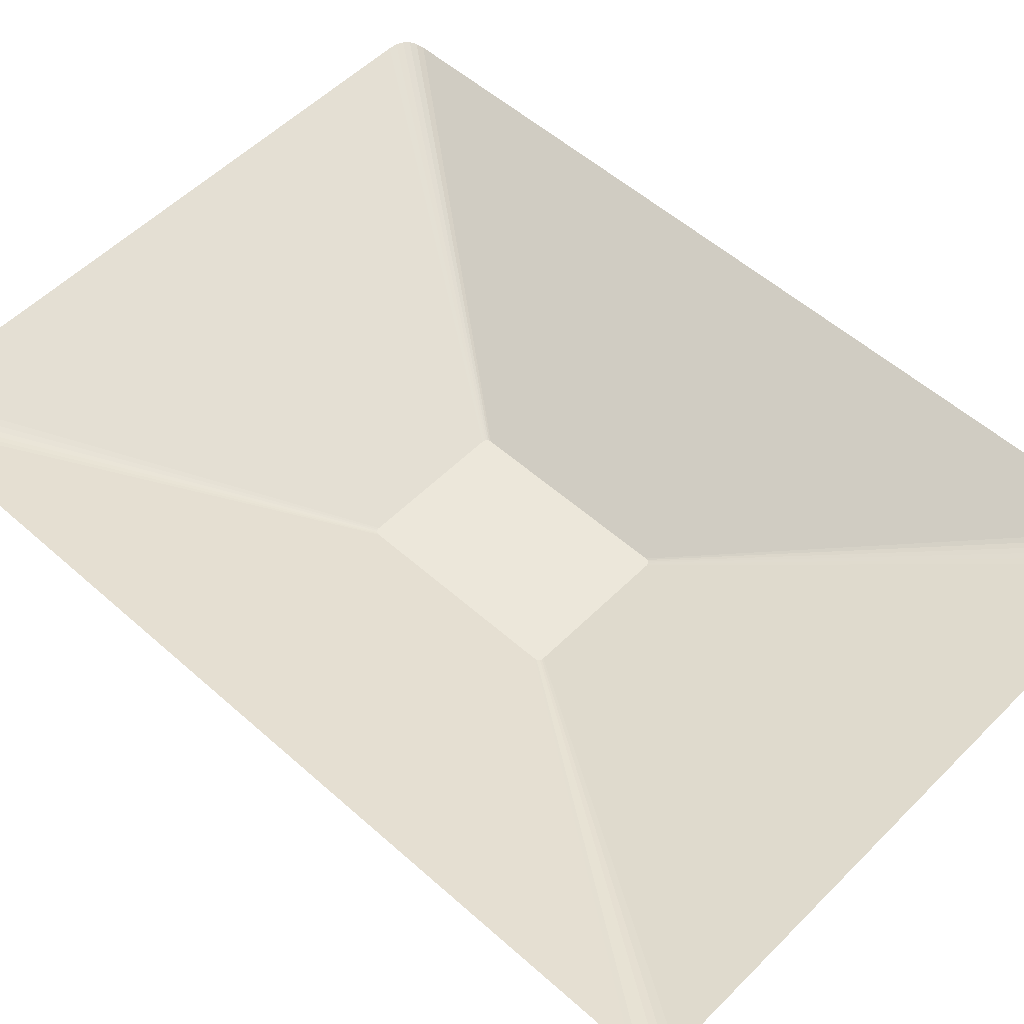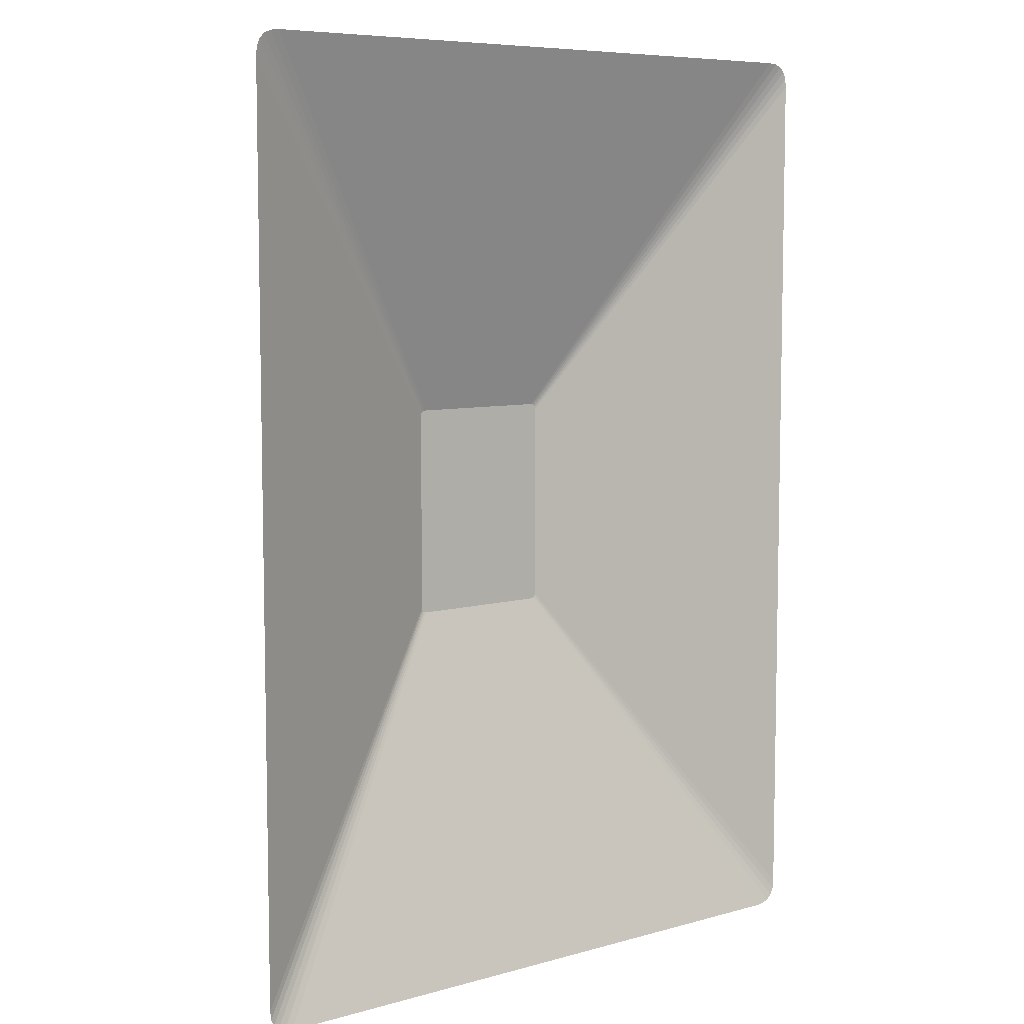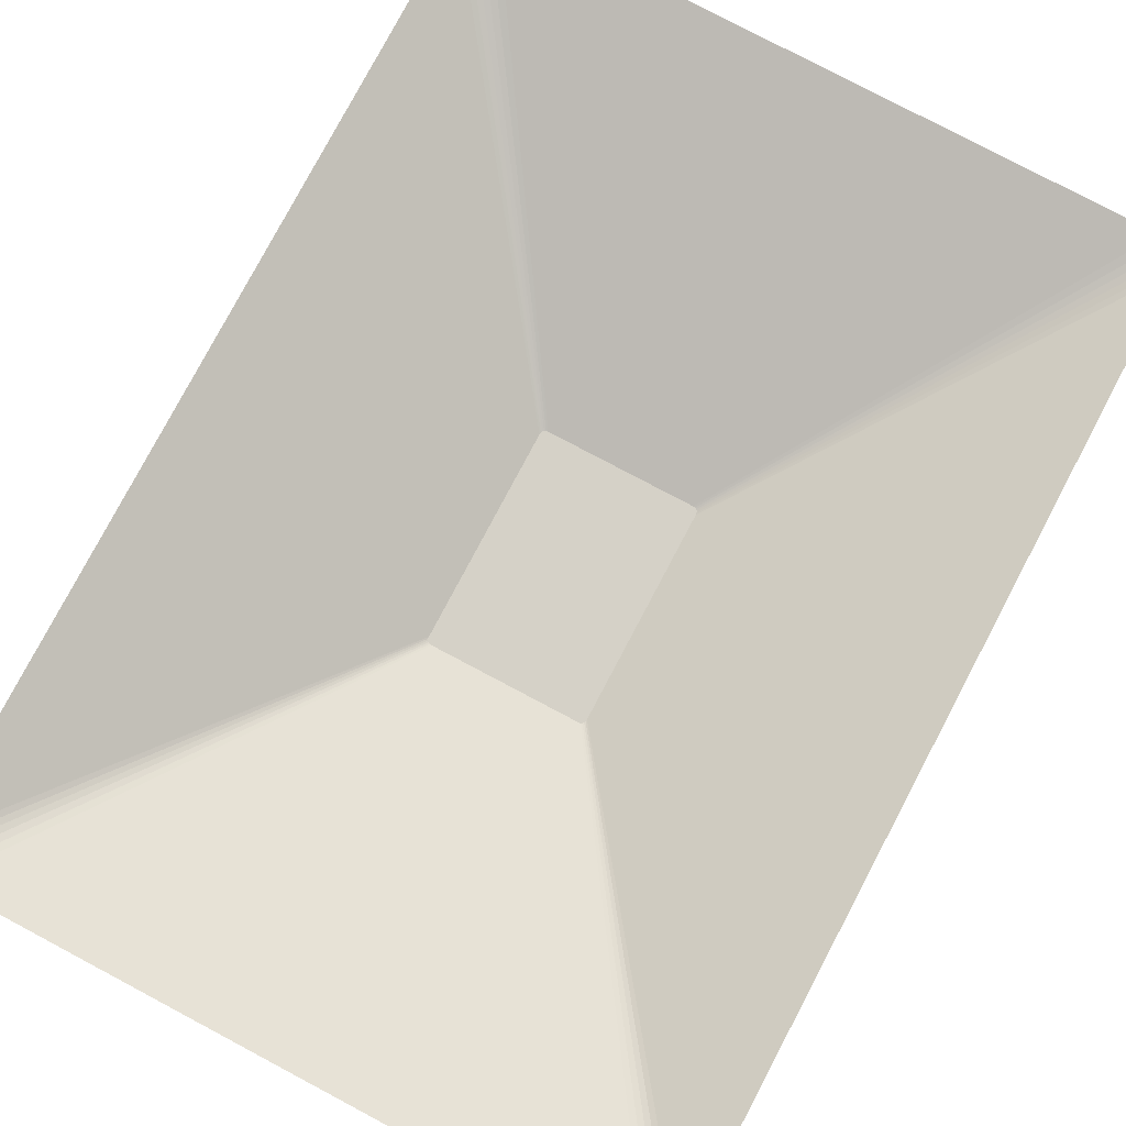
<metadata>
{"format":"obj","ext":"obj","renderer":"f3d","projection":"perspective","resolution":1024,"background":"white","views":[{"elev":54.1,"azim":133.4,"up":"+Z"},{"elev":7.3,"azim":-38.6,"up":"+Y"},{"elev":78.9,"azim":27.9,"up":"+Z"}]}
</metadata>
<code>
g SM_VFX_CardReveal_Flash
v 3.759 -5.64 0.3611
v 3.05 -4.441 -1.323e-07
v 2.966 -4.45 -1.326e-07
v 3.865 -5.628 0.3611
v 6.636 -9.956 1.671
v 6.823 -9.935 1.671
v 9.513 -14.27 2.981
v 9.781 -14.24 2.981
v 12.39 -18.59 4.291
v 12.74 -18.55 4.291
v 13.18 -19.78 4.652
v 13.55 -19.74 4.652
v -13.18 -19.78 4.652
v -12.74 -18.55 4.291
v -13.55 -19.74 4.652
v -12.39 -18.59 4.291
v -9.781 -14.24 2.981
v -9.513 -14.27 2.981
v -6.823 -9.935 1.671
v -6.636 -9.956 1.671
v -3.865 -5.628 0.3611
v -3.759 -5.64 0.3611
v -3.05 -4.441 -1.323e-07
v -2.966 -4.45 -1.326e-07
v 4.054 5.345 0.3611
v 3.189 4.301 1.282e-07
v 3.199 4.217 1.257e-07
v 4.042 5.451 0.3611
v 7.156 9.435 1.671
v 7.135 9.622 1.671
v 10.26 13.53 2.981
v 10.23 13.79 2.981
v 13.36 17.62 4.291
v 13.32 17.97 4.291
v 14.22 18.74 4.652
v 14.17 19.12 4.652
v -3.759 5.64 0.3611
v -3.05 4.441 1.323e-07
v -2.966 4.45 1.326e-07
v -3.865 5.628 0.3611
v -6.636 9.956 1.671
v -6.823 9.935 1.671
v -9.513 14.27 2.981
v -9.781 14.24 2.981
v -12.39 18.59 4.291
v -12.74 18.55 4.291
v -13.18 19.78 4.652
v -13.55 19.74 4.652
v 3.865 -5.628 0.3611
v 3.115 -4.413 -1.315e-07
v 3.05 -4.441 -1.323e-07
v 3.948 -5.593 0.3611
v 6.823 -9.935 1.671
v 6.969 -9.872 1.671
v 9.781 -14.24 2.981
v 9.99 -14.15 2.981
v 12.74 -18.55 4.291
v 13.01 -18.43 4.291
v 13.55 -19.74 4.652
v 13.84 -19.61 4.652
v 3.115 -4.413 -1.315e-07
v 4.007 -5.534 0.3611
v 3.161 -4.366 -1.301e-07
v 3.948 -5.593 0.3611
v 7.073 -9.768 1.671
v 6.969 -9.872 1.671
v 10.14 -14 2.981
v 9.99 -14.15 2.981
v 13.21 -18.24 4.291
v 13.01 -18.43 4.291
v 14.05 -19.4 4.652
v 13.84 -19.61 4.652
v 3.161 -4.366 -1.301e-07
v 4.042 -5.451 0.3611
v 3.189 -4.301 -1.282e-07
v 4.007 -5.534 0.3611
v 7.135 -9.622 1.671
v 7.073 -9.768 1.671
v 10.23 -13.79 2.981
v 10.14 -14 2.981
v 13.32 -17.97 4.291
v 13.21 -18.24 4.291
v 14.17 -19.12 4.652
v 14.05 -19.4 4.652
v 3.189 -4.301 -1.282e-07
v 4.054 -5.345 0.3611
v 3.199 -4.217 -1.257e-07
v 4.042 -5.451 0.3611
v 7.156 -9.435 1.671
v 7.135 -9.622 1.671
v 10.26 -13.53 2.981
v 10.23 -13.79 2.981
v 13.36 -17.62 4.291
v 13.32 -17.97 4.291
v 14.22 -18.74 4.652
v 14.17 -19.12 4.652
v -13.55 -19.74 4.652
v -13.01 -18.43 4.291
v -13.84 -19.61 4.652
v -12.74 -18.55 4.291
v -9.99 -14.15 2.981
v -9.781 -14.24 2.981
v -6.969 -9.872 1.671
v -6.823 -9.935 1.671
v -3.948 -5.593 0.3611
v -3.865 -5.628 0.3611
v -3.115 -4.413 -1.315e-07
v -3.05 -4.441 -1.323e-07
v -13.01 -18.43 4.291
v -14.05 -19.4 4.652
v -13.84 -19.61 4.652
v -13.21 -18.24 4.291
v -9.99 -14.15 2.981
v -10.14 -14 2.981
v -6.969 -9.872 1.671
v -7.073 -9.768 1.671
v -3.948 -5.593 0.3611
v -4.007 -5.534 0.3611
v -3.115 -4.413 -1.315e-07
v -3.161 -4.366 -1.301e-07
v -13.21 -18.24 4.291
v -14.17 -19.12 4.652
v -14.05 -19.4 4.652
v -13.32 -17.97 4.291
v -10.14 -14 2.981
v -10.23 -13.79 2.981
v -7.073 -9.768 1.671
v -7.135 -9.622 1.671
v -4.007 -5.534 0.3611
v -4.042 -5.451 0.3611
v -3.161 -4.366 -1.301e-07
v -3.189 -4.301 -1.282e-07
v -13.32 -17.97 4.291
v -14.22 -18.74 4.652
v -14.17 -19.12 4.652
v -13.36 -17.62 4.291
v -10.23 -13.79 2.981
v -10.26 -13.53 2.981
v -7.135 -9.622 1.671
v -7.156 -9.435 1.671
v -4.042 -5.451 0.3611
v -4.054 -5.345 0.3611
v -3.189 -4.301 -1.282e-07
v -3.199 -4.217 -1.257e-07
v 4.042 5.451 0.3611
v 3.161 4.366 1.301e-07
v 3.189 4.301 1.282e-07
v 4.007 5.534 0.3611
v 7.135 9.622 1.671
v 7.073 9.768 1.671
v 10.23 13.79 2.981
v 10.14 14 2.981
v 13.32 17.97 4.291
v 13.21 18.24 4.291
v 14.17 19.12 4.652
v 14.05 19.4 4.652
v 4.007 5.534 0.3611
v 3.115 4.413 1.315e-07
v 3.161 4.366 1.301e-07
v 3.948 5.593 0.3611
v 7.073 9.768 1.671
v 6.969 9.872 1.671
v 10.14 14 2.981
v 9.99 14.15 2.981
v 13.21 18.24 4.291
v 13.01 18.43 4.291
v 14.05 19.4 4.652
v 13.84 19.61 4.652
v 3.115 4.413 1.315e-07
v 3.865 5.628 0.3611
v 3.05 4.441 1.323e-07
v 3.948 5.593 0.3611
v 6.823 9.935 1.671
v 6.969 9.872 1.671
v 9.781 14.24 2.981
v 9.99 14.15 2.981
v 12.74 18.55 4.291
v 13.01 18.43 4.291
v 13.55 19.74 4.652
v 13.84 19.61 4.652
v 3.05 4.441 1.323e-07
v 3.759 5.64 0.3611
v 2.966 4.45 1.326e-07
v 3.865 5.628 0.3611
v 6.636 9.956 1.671
v 6.823 9.935 1.671
v 9.513 14.27 2.981
v 9.781 14.24 2.981
v 12.39 18.59 4.291
v 12.74 18.55 4.291
v 13.18 19.78 4.652
v 13.55 19.74 4.652
v -3.865 5.628 0.3611
v -3.115 4.413 1.315e-07
v -3.05 4.441 1.323e-07
v -3.948 5.593 0.3611
v -6.823 9.935 1.671
v -6.969 9.872 1.671
v -9.781 14.24 2.981
v -9.99 14.15 2.981
v -12.74 18.55 4.291
v -13.01 18.43 4.291
v -13.55 19.74 4.652
v -13.84 19.61 4.652
v -3.115 4.413 1.315e-07
v -4.007 5.534 0.3611
v -3.161 4.366 1.301e-07
v -3.948 5.593 0.3611
v -7.073 9.768 1.671
v -6.969 9.872 1.671
v -10.14 14 2.981
v -9.99 14.15 2.981
v -13.21 18.24 4.291
v -13.01 18.43 4.291
v -14.05 19.4 4.652
v -13.84 19.61 4.652
v -3.161 4.366 1.301e-07
v -4.042 5.451 0.3611
v -3.189 4.301 1.282e-07
v -4.007 5.534 0.3611
v -7.135 9.622 1.671
v -7.073 9.768 1.671
v -10.23 13.79 2.981
v -10.14 14 2.981
v -13.32 17.97 4.291
v -13.21 18.24 4.291
v -14.17 19.12 4.652
v -14.05 19.4 4.652
v -3.189 4.301 1.282e-07
v -4.054 5.345 0.3611
v -3.199 4.217 1.257e-07
v -4.042 5.451 0.3611
v -7.156 9.435 1.671
v -7.135 9.622 1.671
v -10.26 13.53 2.981
v -10.23 13.79 2.981
v -13.36 17.62 4.291
v -13.32 17.97 4.291
v -14.22 18.74 4.652
v -14.17 19.12 4.652
v -7.91 -19.78 4.652
v -12.39 -18.59 4.291
v -13.18 -19.78 4.652
v -7.434 -18.59 4.291
v -9.513 -14.27 2.981
v -2.637 -19.78 4.652
v -5.708 -14.27 2.981
v -6.636 -9.956 1.671
v -2.478 -18.59 4.291
v -3.982 -9.956 1.671
v -3.759 -5.64 0.3611
v 2.478 -18.59 4.291
v 2.637 -19.78 4.652
v -1.903 -14.27 2.981
v -2.256 -5.64 0.3611
v -2.966 -4.45 -1.326e-07
v -1.78 -4.45 -1.326e-07
v -1.327 -9.956 1.671
v -0.7519 -5.64 0.3611
v -0.5933 -4.45 -1.326e-07
v 0.5933 -4.45 -1.326e-07
v 0.7519 -5.64 0.3611
v 1.78 -4.45 -1.326e-07
v 1.903 -14.27 2.981
v 1.327 -9.956 1.671
v 2.256 -5.64 0.3611
v 2.966 -4.45 -1.326e-07
v 3.759 -5.64 0.3611
v 3.982 -9.956 1.671
v 6.636 -9.956 1.671
v 5.708 -14.27 2.981
v 9.513 -14.27 2.981
v 7.434 -18.59 4.291
v 12.39 -18.59 4.291
v 7.91 -19.78 4.652
v 13.18 -19.78 4.652
v 7.91 19.78 4.652
v 12.39 18.59 4.291
v 13.18 19.78 4.652
v 7.434 18.59 4.291
v 9.513 14.27 2.981
v 2.637 19.78 4.652
v 5.708 14.27 2.981
v 6.636 9.956 1.671
v 2.478 18.59 4.291
v 3.982 9.956 1.671
v 3.759 5.64 0.3611
v -2.478 18.59 4.291
v -2.637 19.78 4.652
v 1.903 14.27 2.981
v 2.256 5.64 0.3611
v 2.966 4.45 1.326e-07
v 1.78 4.45 1.326e-07
v 1.327 9.956 1.671
v 0.7519 5.64 0.3611
v 0.5933 4.45 1.326e-07
v -0.5933 4.45 1.326e-07
v -0.7519 5.64 0.3611
v -1.78 4.45 1.326e-07
v -1.903 14.27 2.981
v -1.327 9.956 1.671
v -2.256 5.64 0.3611
v -2.966 4.45 1.326e-07
v -3.759 5.64 0.3611
v -3.982 9.956 1.671
v -6.636 9.956 1.671
v -5.708 14.27 2.981
v -9.513 14.27 2.981
v -7.434 18.59 4.291
v -12.39 18.59 4.291
v -7.91 19.78 4.652
v -13.18 19.78 4.652
v 14.22 -11.25 4.652
v 13.36 -17.62 4.291
v 14.22 -18.74 4.652
v 13.36 -10.57 4.291
v 10.26 -13.53 2.981
v 14.22 -3.749 4.652
v 10.26 -8.115 2.981
v 7.156 -9.435 1.671
v 13.36 -3.523 4.291
v 7.156 -5.661 1.671
v 4.054 -5.345 0.3611
v 13.36 3.523 4.291
v 14.22 3.749 4.652
v 10.26 -2.705 2.981
v 4.054 -3.207 0.3611
v 3.199 -4.217 -1.257e-07
v 3.199 -2.53 -7.541e-08
v 7.156 -1.887 1.671
v 4.054 -1.069 0.3611
v 3.199 -0.8435 -2.514e-08
v 3.199 0.8435 2.514e-08
v 4.054 1.069 0.3611
v 3.199 2.53 7.541e-08
v 10.26 2.705 2.981
v 7.156 1.887 1.671
v 4.054 3.207 0.3611
v 3.199 4.217 1.257e-07
v 4.054 5.345 0.3611
v 7.156 5.661 1.671
v 7.156 9.435 1.671
v 10.26 8.115 2.981
v 10.26 13.53 2.981
v 13.36 10.57 4.291
v 13.36 17.62 4.291
v 14.22 11.25 4.652
v 14.22 18.74 4.652
v -14.22 11.25 4.652
v -13.36 17.62 4.291
v -14.22 18.74 4.652
v -13.36 10.57 4.291
v -10.26 13.53 2.981
v -14.22 3.749 4.652
v -10.26 8.115 2.981
v -7.156 9.435 1.671
v -13.36 3.523 4.291
v -7.156 5.661 1.671
v -4.054 5.345 0.3611
v -13.36 -3.523 4.291
v -14.22 -3.749 4.652
v -10.26 2.705 2.981
v -4.054 3.207 0.3611
v -3.199 4.217 1.257e-07
v -3.199 2.53 7.541e-08
v -7.156 1.887 1.671
v -4.054 1.069 0.3611
v -3.199 0.8435 2.514e-08
v -3.199 -0.8435 -2.514e-08
v -4.054 -1.069 0.3611
v -3.199 -2.53 -7.541e-08
v -10.26 -2.705 2.981
v -7.156 -1.887 1.671
v -4.054 -3.207 0.3611
v -3.199 -4.217 -1.257e-07
v -4.054 -5.345 0.3611
v -7.156 -5.661 1.671
v -7.156 -9.435 1.671
v -10.26 -8.115 2.981
v -10.26 -13.53 2.981
v -13.36 -10.57 4.291
v -13.36 -17.62 4.291
v -14.22 -11.25 4.652
v -14.22 -18.74 4.652
v 3.189 4.301 1.282e-07
v -3.576e-08 0 0
v 3.199 4.217 1.257e-07
v 3.161 4.366 1.301e-07
v 3.115 4.413 1.315e-07
v 3.05 4.441 1.323e-07
v 2.966 4.45 1.326e-07
v 1.78 4.45 1.326e-07
v 0.5933 4.45 1.326e-07
v -0.5933 4.45 1.326e-07
v -1.78 4.45 1.326e-07
v -2.966 4.45 1.326e-07
v -3.05 4.441 1.323e-07
v -3.115 4.413 1.315e-07
v -3.161 4.366 1.301e-07
v -3.189 4.301 1.282e-07
v -3.199 4.217 1.257e-07
v -3.199 2.53 7.541e-08
v -3.199 0.8435 2.514e-08
v -3.199 -0.8435 -2.514e-08
v -3.199 -2.53 -7.541e-08
v -3.199 -4.217 -1.257e-07
v -3.189 -4.301 -1.282e-07
v -3.161 -4.366 -1.301e-07
v -3.115 -4.413 -1.315e-07
v -3.05 -4.441 -1.323e-07
v -2.966 -4.45 -1.326e-07
v -1.78 -4.45 -1.326e-07
v -0.5933 -4.45 -1.326e-07
v 0.5933 -4.45 -1.326e-07
v 1.78 -4.45 -1.326e-07
v 2.966 -4.45 -1.326e-07
v 3.05 -4.441 -1.323e-07
v 3.115 -4.413 -1.315e-07
v 3.161 -4.366 -1.301e-07
v 3.189 -4.301 -1.282e-07
v 3.199 -4.217 -1.257e-07
v 3.199 -2.53 -7.541e-08
v 3.199 -0.8435 -2.514e-08
v 3.199 0.8435 2.514e-08
v 3.199 2.53 7.541e-08
v 3.199 4.217 1.257e-07
g SM_VFX_CardReveal_Flash_0
f 3 2 1
f 2 4 1
f 1 4 5
f 4 6 5
f 5 6 7
f 6 8 7
f 9 7 8
f 10 9 8
f 11 9 10
f 12 11 10
f 15 14 13
f 14 16 13
f 14 17 16
f 17 18 16
f 17 19 18
f 19 20 18
f 20 19 21
f 22 20 21
f 22 21 23
f 24 22 23
f 27 26 25
f 26 28 25
f 25 28 29
f 28 30 29
f 29 30 31
f 30 32 31
f 33 31 32
f 34 33 32
f 35 33 34
f 36 35 34
f 39 38 37
f 38 40 37
f 37 40 41
f 40 42 41
f 41 42 43
f 42 44 43
f 45 43 44
f 46 45 44
f 47 45 46
f 48 47 46
f 51 50 49
f 50 52 49
f 49 52 53
f 52 54 53
f 53 54 55
f 54 56 55
f 57 55 56
f 58 57 56
f 59 57 58
f 60 59 58
f 63 62 61
f 62 64 61
f 62 65 64
f 65 66 64
f 65 67 66
f 67 68 66
f 68 67 69
f 70 68 69
f 70 69 71
f 72 70 71
f 75 74 73
f 74 76 73
f 74 77 76
f 77 78 76
f 77 79 78
f 79 80 78
f 80 79 81
f 82 80 81
f 82 81 83
f 84 82 83
f 87 86 85
f 86 88 85
f 86 89 88
f 89 90 88
f 89 91 90
f 91 92 90
f 92 91 93
f 94 92 93
f 94 93 95
f 96 94 95
f 99 98 97
f 98 100 97
f 98 101 100
f 101 102 100
f 101 103 102
f 103 104 102
f 104 103 105
f 106 104 105
f 106 105 107
f 108 106 107
f 111 110 109
f 110 112 109
f 109 112 113
f 112 114 113
f 113 114 115
f 114 116 115
f 117 115 116
f 118 117 116
f 119 117 118
f 120 119 118
f 123 122 121
f 122 124 121
f 121 124 125
f 124 126 125
f 125 126 127
f 126 128 127
f 129 127 128
f 130 129 128
f 131 129 130
f 132 131 130
f 135 134 133
f 134 136 133
f 133 136 137
f 136 138 137
f 137 138 139
f 138 140 139
f 141 139 140
f 142 141 140
f 143 141 142
f 144 143 142
f 147 146 145
f 146 148 145
f 145 148 149
f 148 150 149
f 149 150 151
f 150 152 151
f 153 151 152
f 154 153 152
f 155 153 154
f 156 155 154
f 159 158 157
f 158 160 157
f 157 160 161
f 160 162 161
f 161 162 163
f 162 164 163
f 165 163 164
f 166 165 164
f 167 165 166
f 168 167 166
f 171 170 169
f 170 172 169
f 170 173 172
f 173 174 172
f 173 175 174
f 175 176 174
f 176 175 177
f 178 176 177
f 178 177 179
f 180 178 179
f 183 182 181
f 182 184 181
f 182 185 184
f 185 186 184
f 185 187 186
f 187 188 186
f 188 187 189
f 190 188 189
f 190 189 191
f 192 190 191
f 195 194 193
f 194 196 193
f 193 196 197
f 196 198 197
f 197 198 199
f 198 200 199
f 201 199 200
f 202 201 200
f 203 201 202
f 204 203 202
f 207 206 205
f 206 208 205
f 206 209 208
f 209 210 208
f 209 211 210
f 211 212 210
f 212 211 213
f 214 212 213
f 214 213 215
f 216 214 215
f 219 218 217
f 218 220 217
f 218 221 220
f 221 222 220
f 221 223 222
f 223 224 222
f 224 223 225
f 226 224 225
f 226 225 227
f 228 226 227
f 231 230 229
f 230 232 229
f 230 233 232
f 233 234 232
f 233 235 234
f 235 236 234
f 236 235 237
f 238 236 237
f 238 237 239
f 240 238 239
f 243 242 241
f 242 244 241
f 242 245 244
f 241 244 246
f 245 247 244
f 245 248 247
f 244 249 246
f 244 247 249
f 248 250 247
f 248 251 250
f 249 252 246
f 252 253 246
f 247 254 249
f 247 250 254
f 251 255 250
f 251 256 255
f 256 257 255
f 250 255 258
f 250 258 254
f 255 257 259
f 255 259 258
f 257 260 259
f 259 260 261
f 262 259 261
f 258 259 262
f 262 261 263
f 254 264 249
f 264 252 249
f 254 258 265
f 265 258 262
f 264 254 265
f 266 262 263
f 265 262 266
f 266 263 267
f 268 266 267
f 269 265 266
f 269 266 268
f 264 265 269
f 270 269 268
f 271 264 269
f 271 269 270
f 252 264 271
f 272 271 270
f 273 252 271
f 273 271 272
f 253 252 273
f 274 273 272
f 275 253 273
f 275 273 274
f 276 275 274
f 279 278 277
f 278 280 277
f 278 281 280
f 277 280 282
f 281 283 280
f 281 284 283
f 280 285 282
f 280 283 285
f 284 286 283
f 284 287 286
f 285 288 282
f 288 289 282
f 283 290 285
f 283 286 290
f 287 291 286
f 287 292 291
f 292 293 291
f 286 291 294
f 286 294 290
f 291 293 295
f 291 295 294
f 293 296 295
f 295 296 297
f 298 295 297
f 294 295 298
f 298 297 299
f 290 300 285
f 300 288 285
f 290 294 301
f 301 294 298
f 300 290 301
f 302 298 299
f 301 298 302
f 302 299 303
f 304 302 303
f 305 301 302
f 305 302 304
f 300 301 305
f 306 305 304
f 307 300 305
f 307 305 306
f 288 300 307
f 308 307 306
f 309 288 307
f 309 307 308
f 289 288 309
f 310 309 308
f 311 289 309
f 311 309 310
f 312 311 310
f 315 314 313
f 314 316 313
f 314 317 316
f 313 316 318
f 317 319 316
f 317 320 319
f 316 321 318
f 316 319 321
f 320 322 319
f 320 323 322
f 321 324 318
f 324 325 318
f 319 326 321
f 319 322 326
f 323 327 322
f 323 328 327
f 328 329 327
f 322 327 330
f 322 330 326
f 327 329 331
f 327 331 330
f 329 332 331
f 331 332 333
f 334 331 333
f 330 331 334
f 334 333 335
f 326 336 321
f 336 324 321
f 326 330 337
f 337 330 334
f 336 326 337
f 338 334 335
f 337 334 338
f 338 335 339
f 340 338 339
f 341 337 338
f 341 338 340
f 336 337 341
f 342 341 340
f 343 336 341
f 343 341 342
f 324 336 343
f 344 343 342
f 345 324 343
f 345 343 344
f 325 324 345
f 346 345 344
f 347 325 345
f 347 345 346
f 348 347 346
f 351 350 349
f 350 352 349
f 350 353 352
f 349 352 354
f 353 355 352
f 353 356 355
f 352 357 354
f 352 355 357
f 356 358 355
f 356 359 358
f 357 360 354
f 360 361 354
f 355 362 357
f 355 358 362
f 359 363 358
f 359 364 363
f 364 365 363
f 358 363 366
f 358 366 362
f 363 365 367
f 363 367 366
f 365 368 367
f 367 368 369
f 370 367 369
f 366 367 370
f 370 369 371
f 362 372 357
f 372 360 357
f 362 366 373
f 373 366 370
f 372 362 373
f 374 370 371
f 373 370 374
f 374 371 375
f 376 374 375
f 377 373 374
f 377 374 376
f 372 373 377
f 378 377 376
f 379 372 377
f 379 377 378
f 360 372 379
f 380 379 378
f 381 360 379
f 381 379 380
f 361 360 381
f 382 381 380
f 383 361 381
f 383 381 382
f 384 383 382
f 387 386 385
f 385 386 388
f 388 386 389
f 389 386 390
f 390 386 391
f 391 386 392
f 392 386 393
f 393 386 394
f 394 386 395
f 395 386 396
f 396 386 397
f 397 386 398
f 398 386 399
f 399 386 400
f 400 386 401
f 401 386 402
f 402 386 403
f 403 386 404
f 404 386 405
f 405 386 406
f 406 386 407
f 407 386 408
f 408 386 409
f 409 386 410
f 410 386 411
f 411 386 412
f 412 386 413
f 413 386 414
f 414 386 415
f 415 386 416
f 416 386 417
f 417 386 418
f 418 386 419
f 419 386 420
f 420 386 421
f 421 386 422
f 422 386 423
f 423 386 424
f 424 386 425
f 425 386 426

</code>
